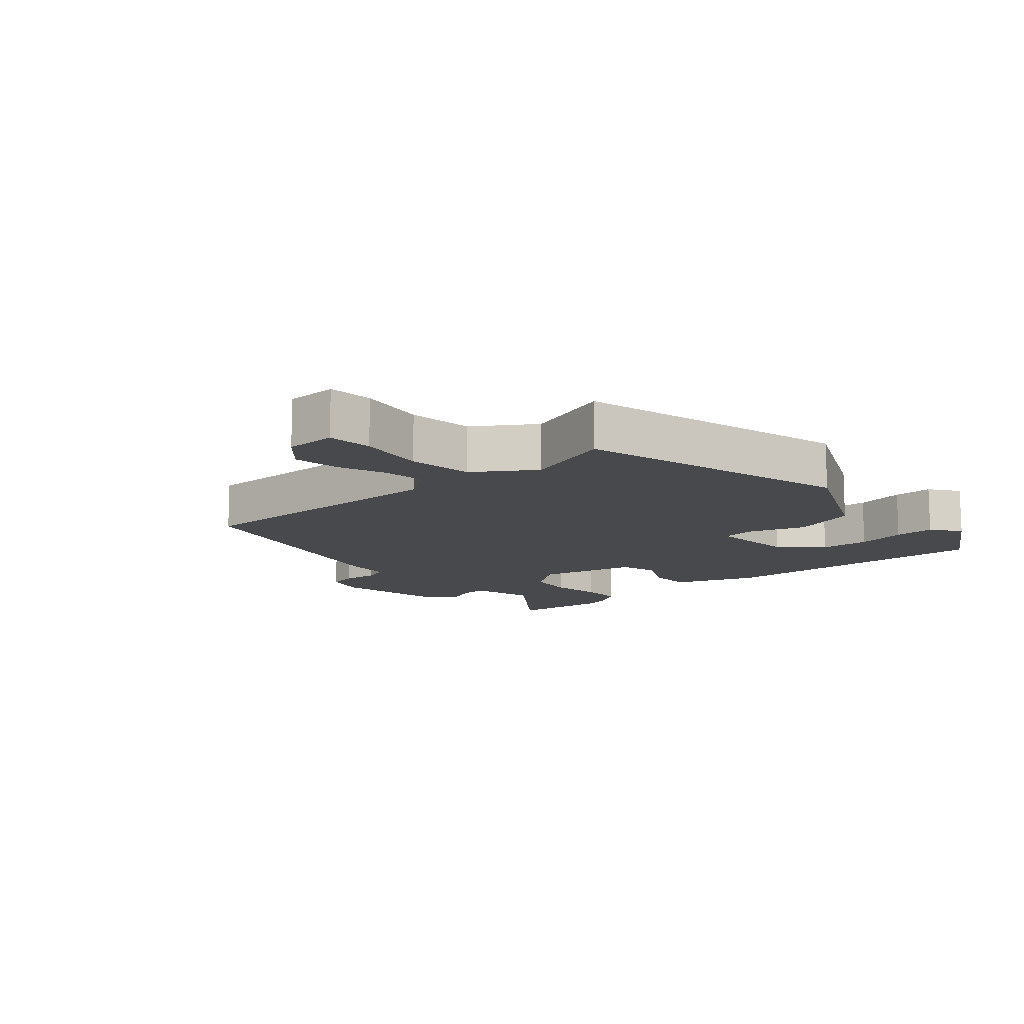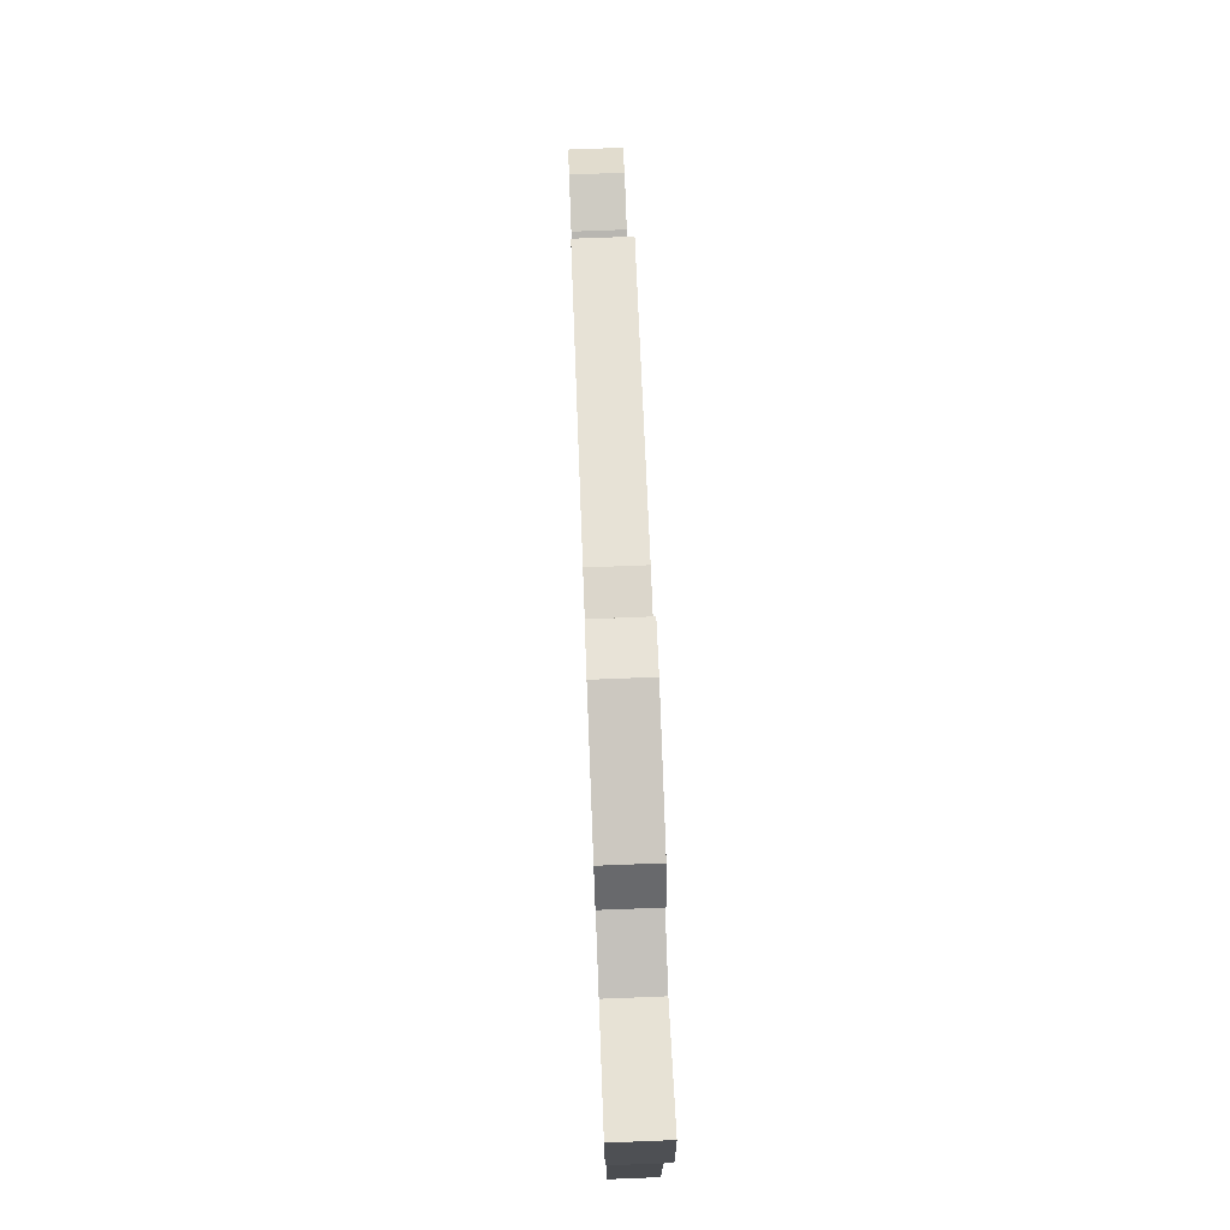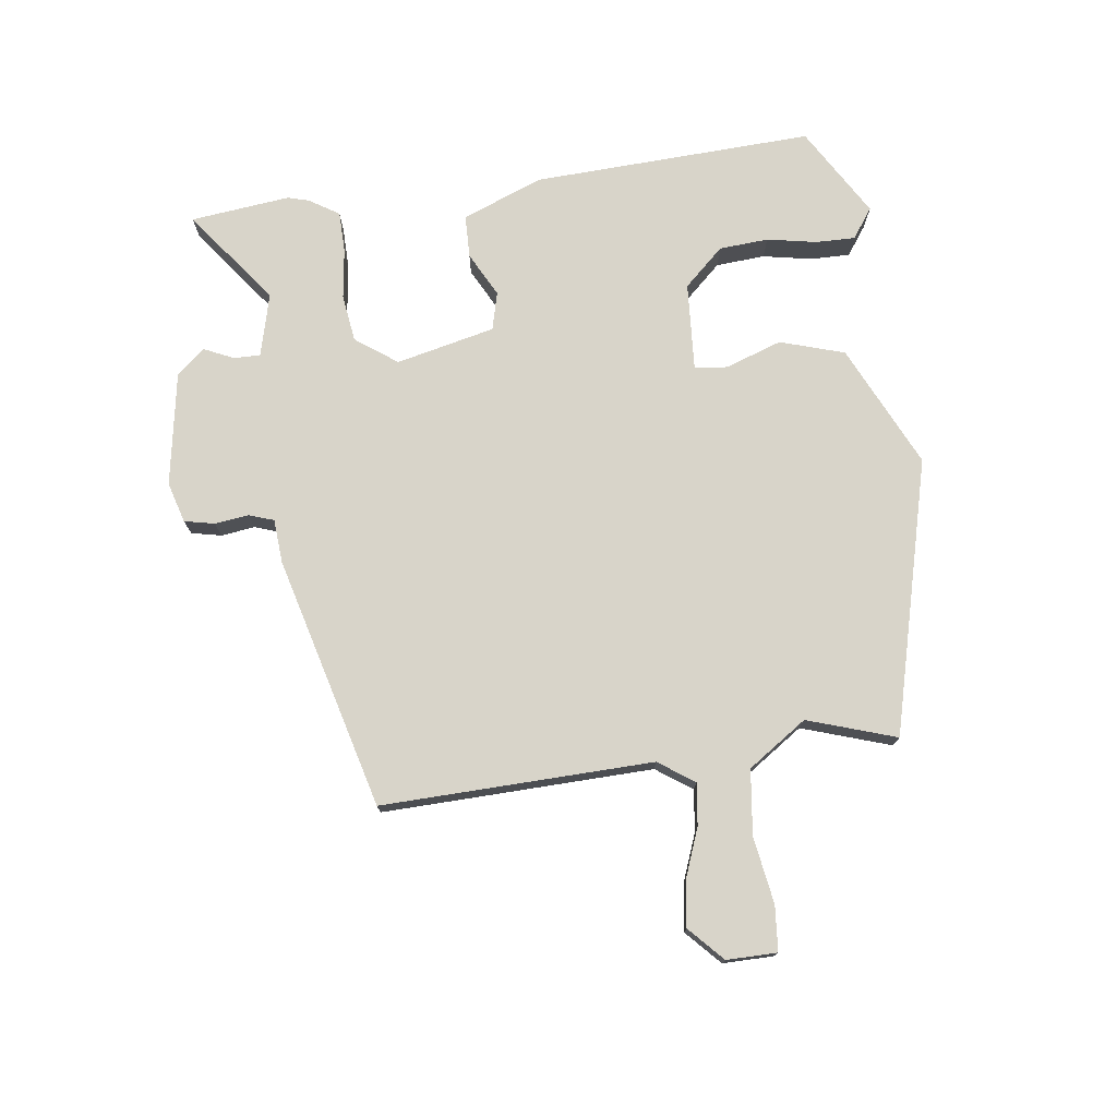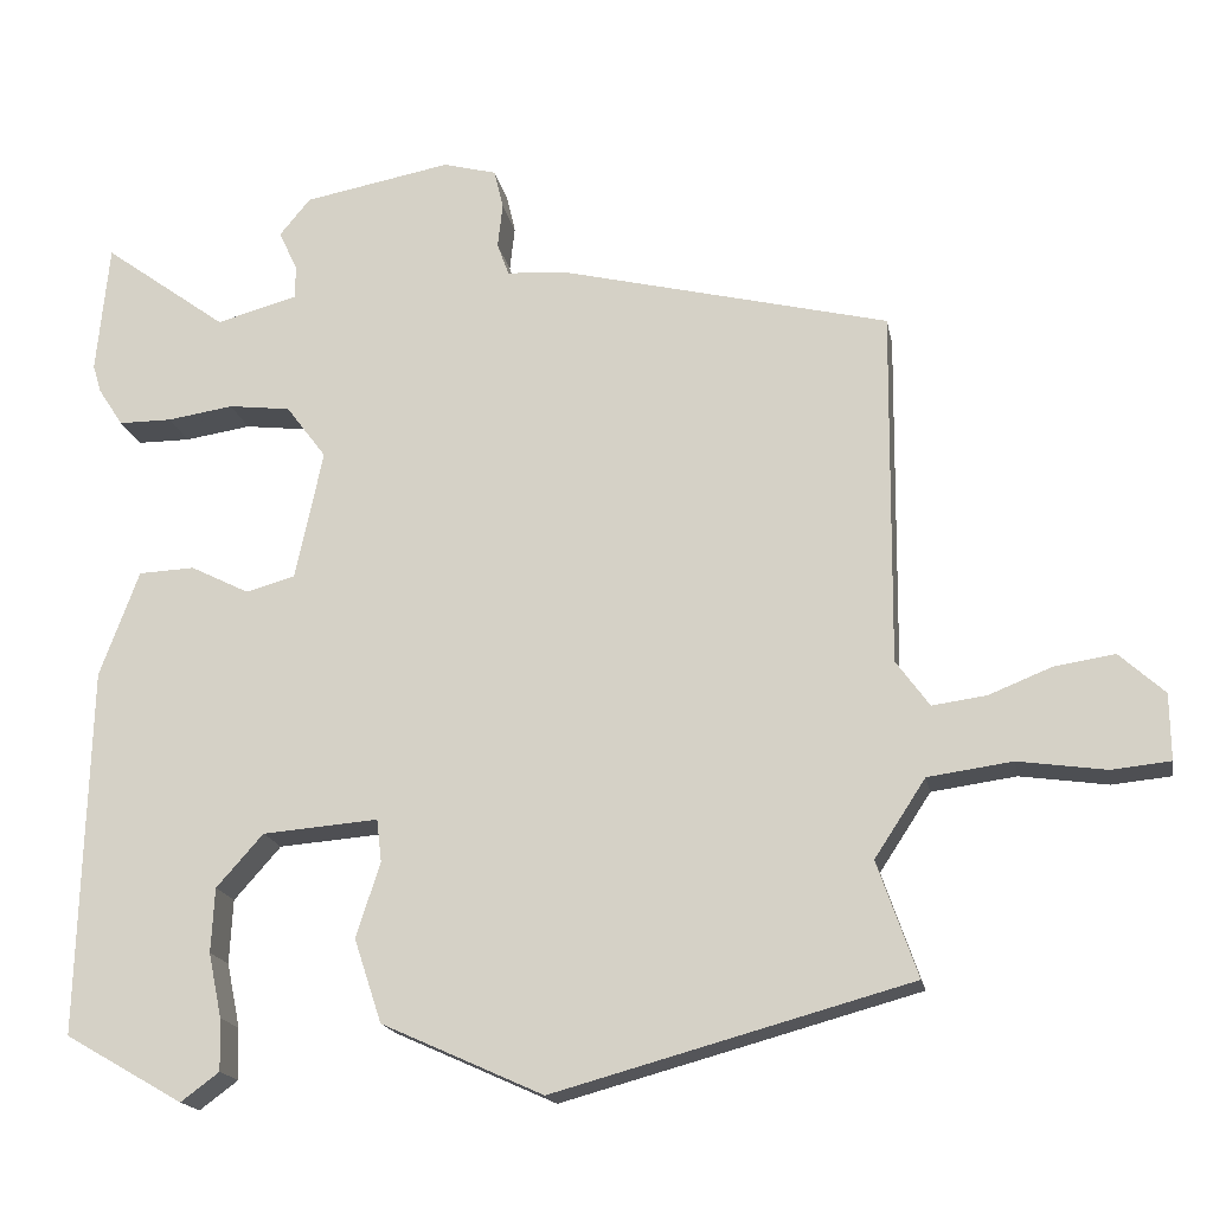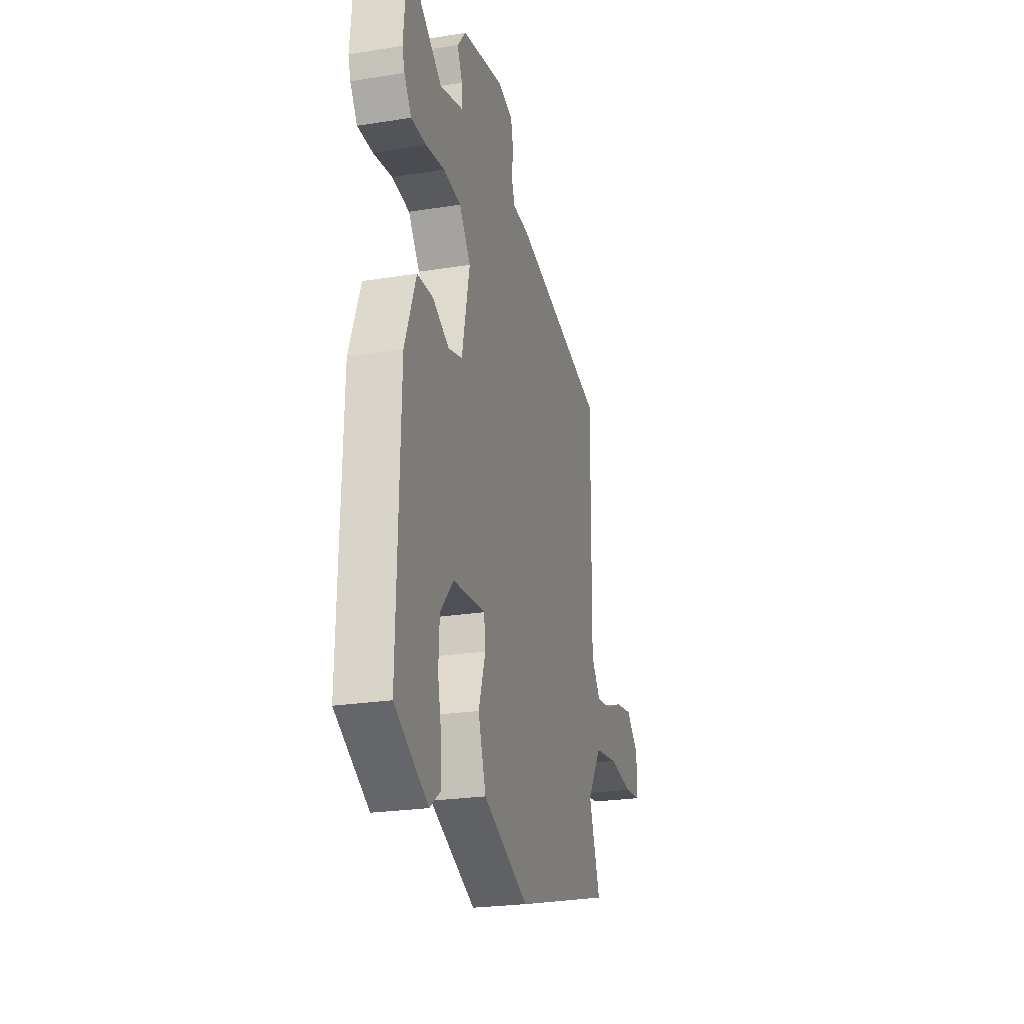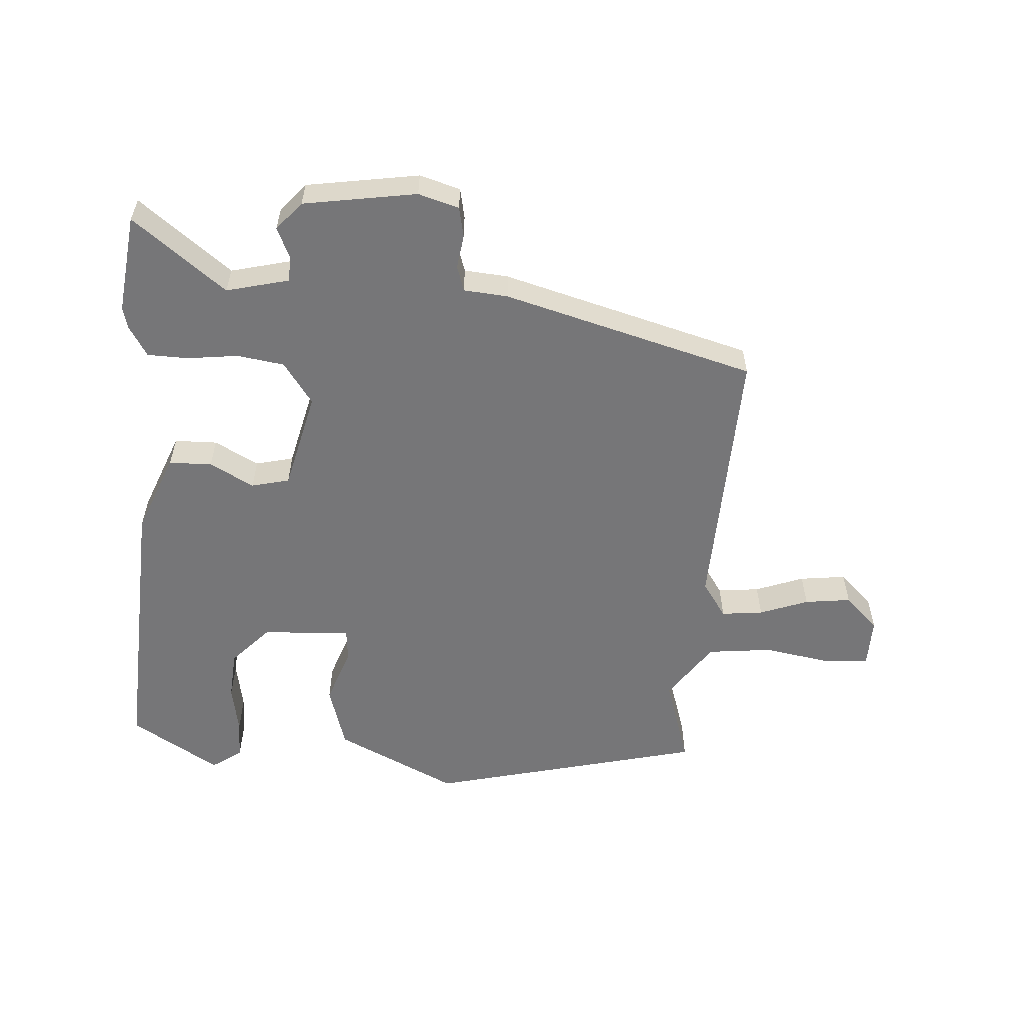
<metadata>
{"format":"obj","ext":"obj","renderer":"f3d","projection":"perspective","resolution":1024,"background":"white","views":[{"elev":-12.3,"azim":130.9,"up":"+Y"},{"elev":76.8,"azim":-92.2,"up":"+Z"},{"elev":75.4,"azim":81.5,"up":"+Y"},{"elev":-17.7,"azim":10.6,"up":"+Z"},{"elev":-23.9,"azim":-75.0,"up":"+Z"},{"elev":-56.9,"azim":-5.5,"up":"+Y"}]}
</metadata>
<code>
v 0.506 0.07 -0.386
v 0.08 0.07 -0.503
v -0.113 0.07 -0.416
v -0.146 0.07 -0.316
v -0.117 0.07 -0.227
v -0.123 0.07 -0.176
v -0.261 0.07 -0.187
v -0.317 0.07 -0.25
v -0.321 0.07 -0.327
v -0.305 0.07 -0.404
v -0.303 0.07 -0.466
v -0.349 0.07 -0.5
v -0.49 0.07 -0.419
v -0.478 0.07 0.02
v -0.431 0.07 0.147
v -0.364 0.07 0.15
v -0.294 0.07 0.115
v -0.235 0.07 0.131
v -0.202 0.07 0.286
v -0.25 0.07 0.35
v -0.324 0.07 0.359
v -0.403 0.07 0.347
v -0.467 0.07 0.347
v -0.497 0.07 0.393
v -0.507 0.07 0.426
v -0.492 0.07 0.582
v -0.344 0.07 0.474
v -0.246 0.07 0.501
v -0.247 0.07 0.542
v -0.269 0.07 0.588
v -0.232 0.07 0.633
v -0.056 0.07 0.666
v 0.008 0.07 0.649
v 0.019 0.07 0.602
v 0.013 0.07 0.549
v 0.027 0.07 0.51
v 0.096 0.07 0.506
v 0.492 0.07 0.409
v 0.488 0.07 -0.016
v 0.528 0.07 -0.071
v 0.593 0.07 -0.062
v 0.668 0.07 -0.032
v 0.74 0.07 -0.021
v 0.794 0.07 -0.07
v 0.795 0.07 -0.149
v 0.725 0.07 -0.156
v 0.62 0.07 -0.141
v 0.519 0.07 -0.155
v 0.458 0.07 -0.248
v 0.506 0 -0.386
v 0.08 0 -0.503
v -0.113 0 -0.416
v -0.146 0 -0.316
v -0.117 0 -0.227
v -0.123 0 -0.176
v -0.261 0 -0.187
v -0.317 0 -0.25
v -0.321 0 -0.327
v -0.305 0 -0.404
v -0.303 0 -0.466
v -0.349 0 -0.5
v -0.49 0 -0.419
v -0.478 0 0.02
v -0.431 0 0.147
v -0.364 0 0.15
v -0.294 0 0.115
v -0.235 0 0.131
v -0.202 0 0.286
v -0.25 0 0.35
v -0.324 0 0.359
v -0.403 0 0.347
v -0.467 0 0.347
v -0.497 0 0.393
v -0.507 0 0.426
v -0.492 0 0.582
v -0.344 0 0.474
v -0.246 0 0.501
v -0.247 0 0.542
v -0.269 0 0.588
v -0.232 0 0.633
v -0.056 0 0.666
v 0.008 0 0.649
v 0.019 0 0.602
v 0.013 0 0.549
v 0.027 0 0.51
v 0.096 0 0.506
v 0.492 0 0.409
v 0.488 0 -0.016
v 0.528 0 -0.071
v 0.593 0 -0.062
v 0.668 0 -0.032
v 0.74 0 -0.021
v 0.794 0 -0.07
v 0.795 0 -0.149
v 0.725 0 -0.156
v 0.62 0 -0.141
v 0.519 0 -0.155
v 0.458 0 -0.248
f 44 45 46 47
f 44 47 48
f 41 42 43 44
f 40 41 44 48
f 39 40 48 49
f 36 37 38 39
f 32 33 34 35
f 32 35 36
f 29 30 31 32
f 28 29 32 36
f 27 28 36 39
f 25 26 27
f 21 22 23 24
f 20 21 24 25
f 14 15 16 17
f 14 17 18
f 13 14 18
f 9 10 11 12
f 8 9 12 13
f 7 8 13 18
f 2 3 4 5
f 49 1 2 5
f 49 5 6
f 39 49 6
f 20 25 27
f 20 27 39
f 19 20 39
f 18 19 39
f 6 7 18 39
f 96 95 94 93
f 97 96 93
f 93 92 91 90
f 97 93 90 89
f 98 97 89 88
f 88 87 86 85
f 84 83 82 81
f 85 84 81
f 81 80 79 78
f 85 81 78 77
f 88 85 77 76
f 76 75 74
f 73 72 71 70
f 74 73 70 69
f 66 65 64 63
f 67 66 63
f 67 63 62
f 61 60 59 58
f 62 61 58 57
f 67 62 57 56
f 54 53 52 51
f 54 51 50 98
f 55 54 98
f 55 98 88
f 76 74 69
f 88 76 69
f 88 69 68
f 88 68 67
f 88 67 56 55
f 1 50 51 2
f 2 51 52 3
f 3 52 53 4
f 4 53 54 5
f 5 54 55 6
f 6 55 56 7
f 7 56 57 8
f 8 57 58 9
f 9 58 59 10
f 10 59 60 11
f 11 60 61 12
f 12 61 62 13
f 13 62 63 14
f 14 63 64 15
f 15 64 65 16
f 16 65 66 17
f 17 66 67 18
f 18 67 68 19
f 19 68 69 20
f 20 69 70 21
f 21 70 71 22
f 22 71 72 23
f 23 72 73 24
f 24 73 74 25
f 25 74 75 26
f 26 75 76 27
f 27 76 77 28
f 28 77 78 29
f 29 78 79 30
f 30 79 80 31
f 31 80 81 32
f 32 81 82 33
f 33 82 83 34
f 34 83 84 35
f 35 84 85 36
f 36 85 86 37
f 37 86 87 38
f 38 87 88 39
f 39 88 89 40
f 40 89 90 41
f 41 90 91 42
f 42 91 92 43
f 43 92 93 44
f 44 93 94 45
f 45 94 95 46
f 46 95 96 47
f 47 96 97 48
f 48 97 98 49
f 49 98 50 1

</code>
